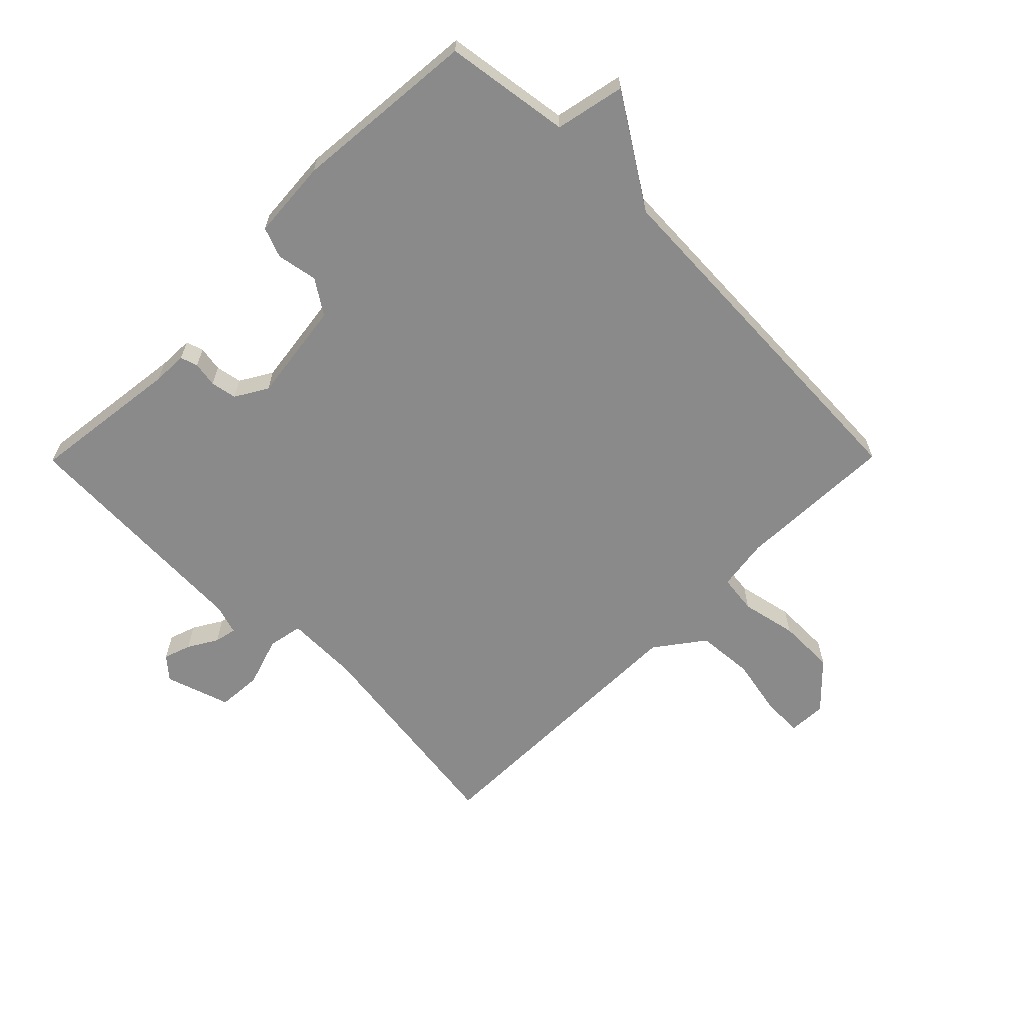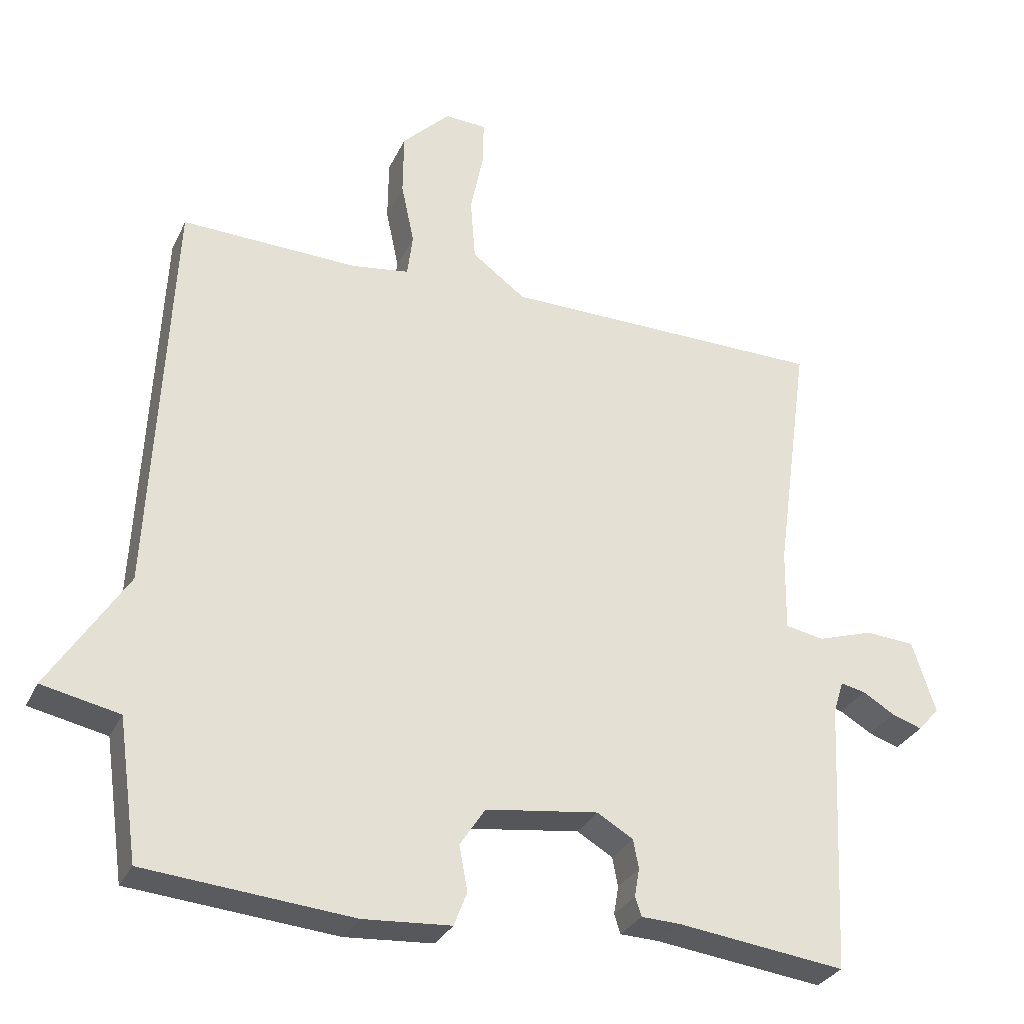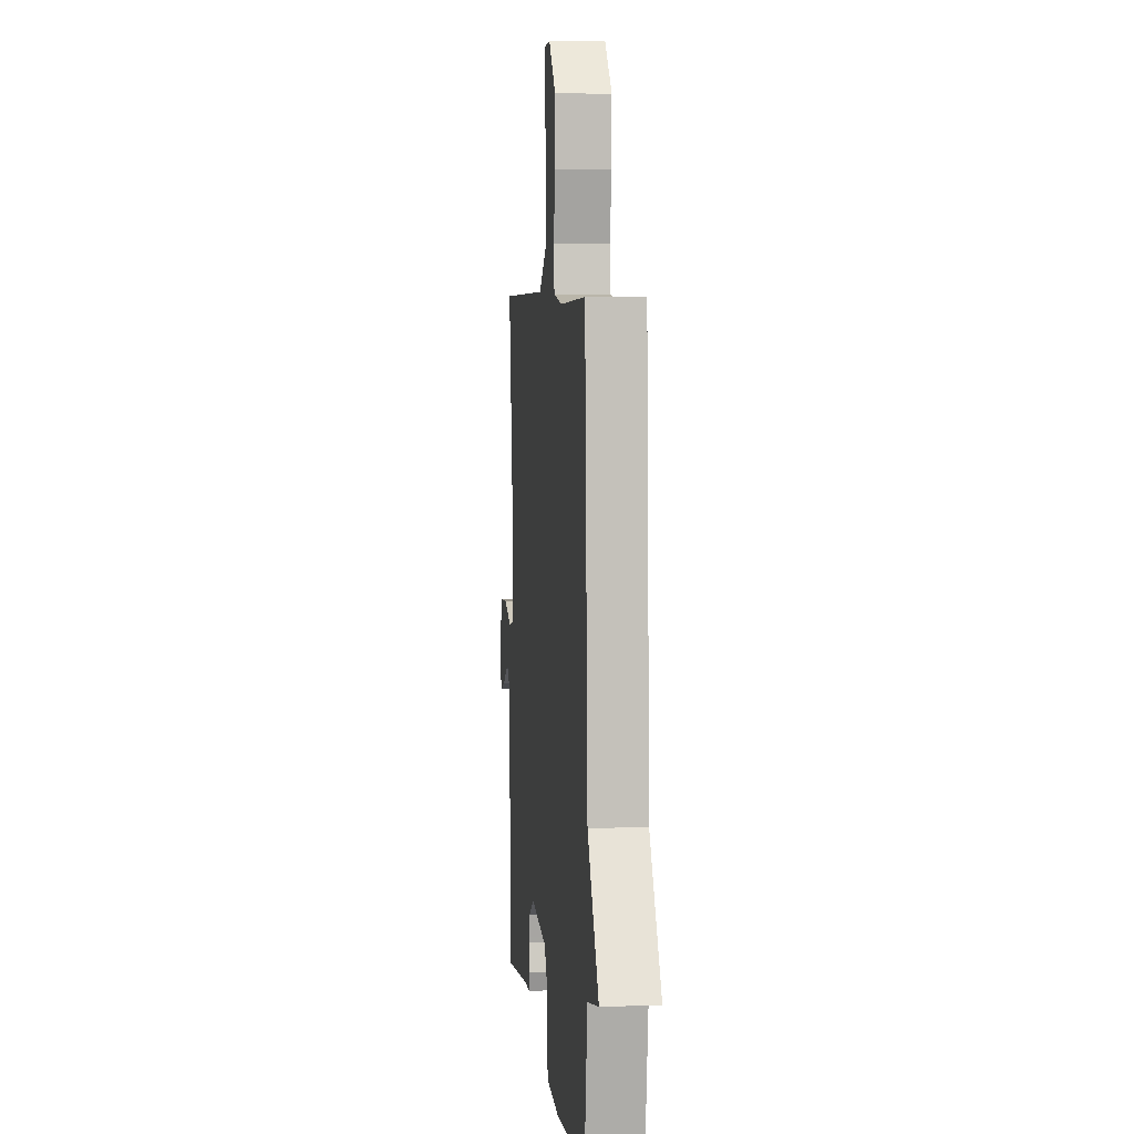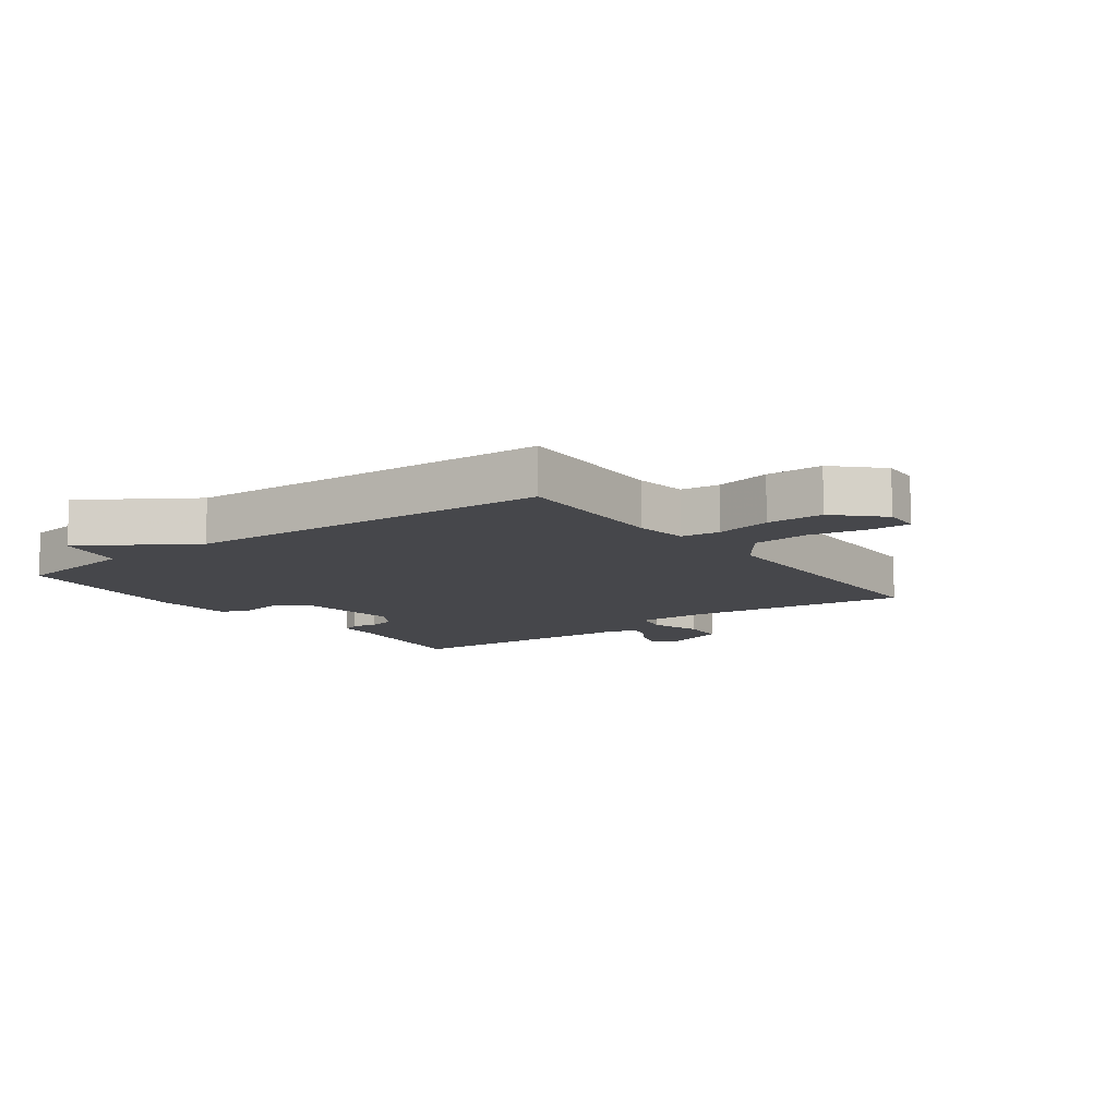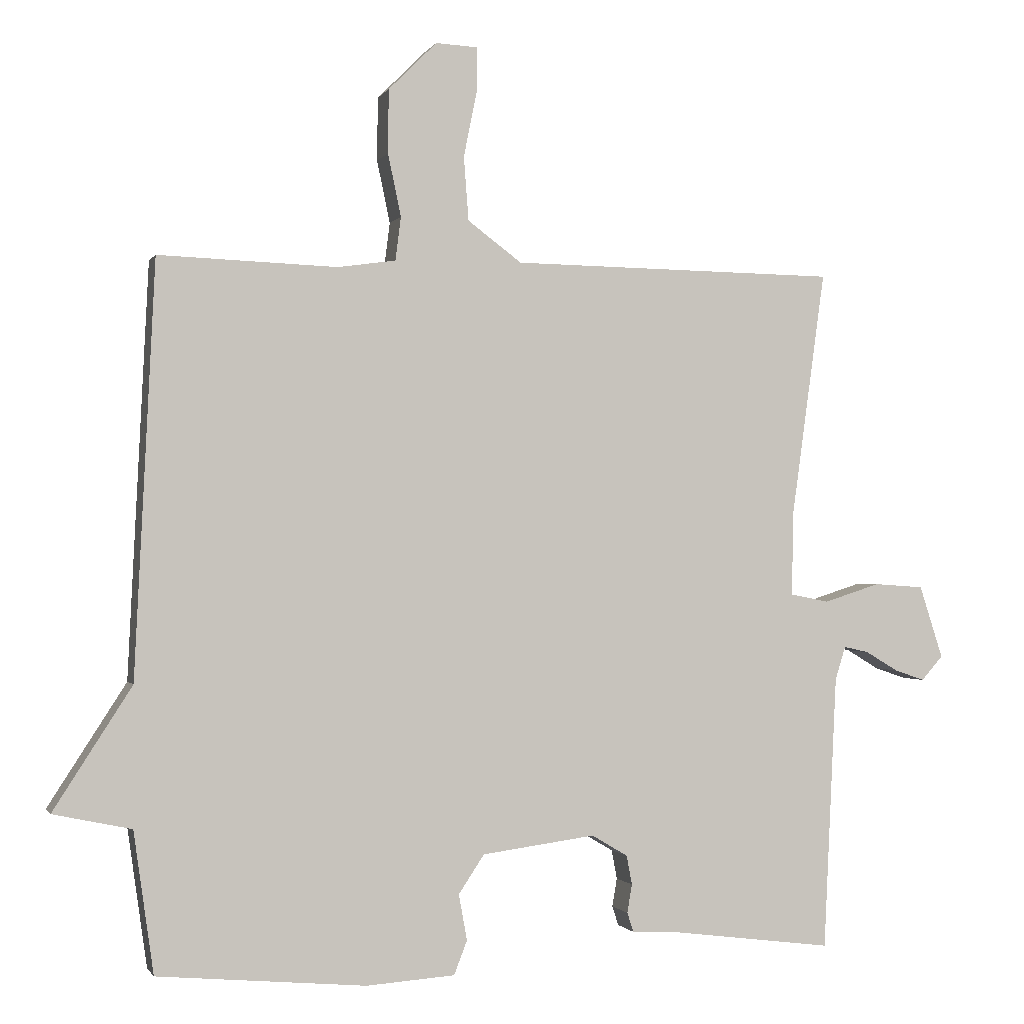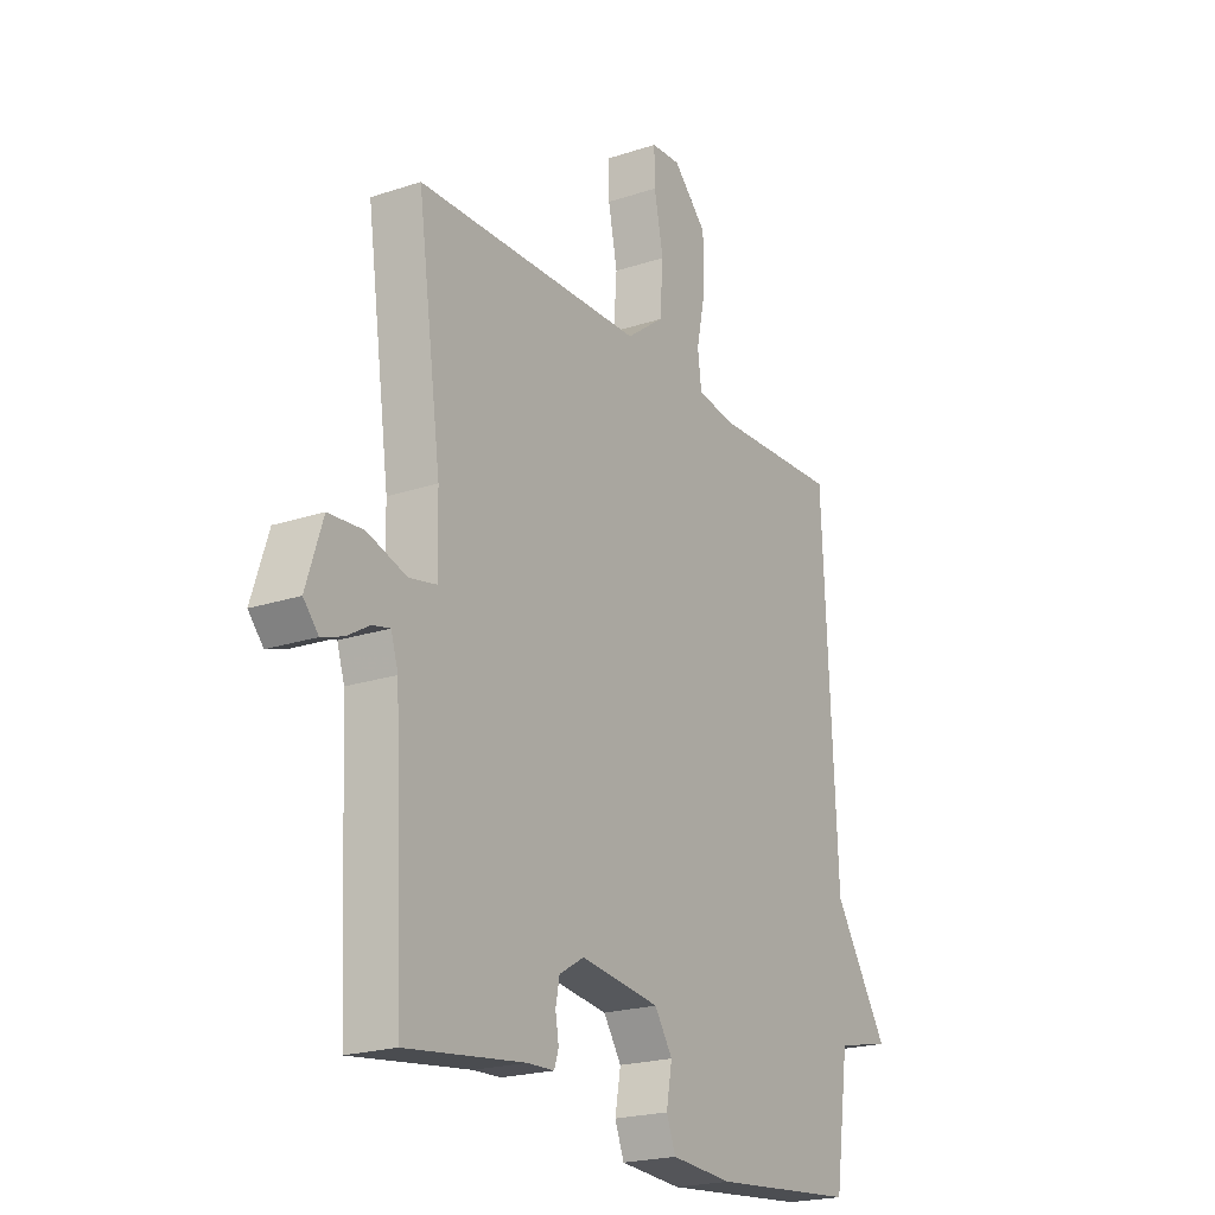
<metadata>
{"format":"obj","ext":"obj","renderer":"f3d","projection":"perspective","resolution":1024,"background":"white","views":[{"elev":-63.6,"azim":-134.7,"up":"+Y"},{"elev":-30.3,"azim":-21.8,"up":"+Z"},{"elev":5.6,"azim":-96.0,"up":"+Z"},{"elev":-10.7,"azim":-53.5,"up":"+Y"},{"elev":-1.0,"azim":-15.9,"up":"+Z"},{"elev":-21.2,"azim":120.7,"up":"+Z"}]}
</metadata>
<code>
v 0.5 0.07 -0.5
v 0.255 0.07 -0.469
v 0.199 0.07 -0.467
v 0.19 0.07 -0.439
v 0.197 0.07 -0.398
v 0.189 0.07 -0.356
v 0.137 0.07 -0.325
v -0.027 0.07 -0.347
v -0.064 0.07 -0.403
v -0.052 0.07 -0.469
v -0.071 0.07 -0.518
v -0.199 0.07 -0.527
v -0.5 0.07 -0.5
v -0.529 0.07 -0.296
v -0.642 0.07 -0.272
v -0.529 0.07 -0.096
v -0.5 0.07 0.5
v -0.242 0.07 0.491
v -0.158 0.07 0.503
v -0.15 0.07 0.566
v -0.169 0.07 0.656
v -0.168 0.07 0.748
v -0.098 0.07 0.818
v -0.037 0.07 0.815
v -0.038 0.07 0.75
v -0.057 0.07 0.656
v -0.05 0.07 0.564
v 0.028 0.07 0.506
v 0.5 0.07 0.5
v 0.451 0.07 0.144
v 0.449 0.07 0.024
v 0.505 0.07 0.013
v 0.586 0.07 0.039
v 0.658 0.07 0.034
v 0.692 0.07 -0.071
v 0.661 0.07 -0.106
v 0.617 0.07 -0.091
v 0.57 0.07 -0.063
v 0.534 0.07 -0.055
v 0.519 0.07 -0.103
v 0.5 0 -0.5
v 0.255 0 -0.469
v 0.199 0 -0.467
v 0.19 0 -0.439
v 0.197 0 -0.398
v 0.189 0 -0.356
v 0.137 0 -0.325
v -0.027 0 -0.347
v -0.064 0 -0.403
v -0.052 0 -0.469
v -0.071 0 -0.518
v -0.199 0 -0.527
v -0.5 0 -0.5
v -0.529 0 -0.296
v -0.642 0 -0.272
v -0.529 0 -0.096
v -0.5 0 0.5
v -0.242 0 0.491
v -0.158 0 0.503
v -0.15 0 0.566
v -0.169 0 0.656
v -0.168 0 0.748
v -0.098 0 0.818
v -0.037 0 0.815
v -0.038 0 0.75
v -0.057 0 0.656
v -0.05 0 0.564
v 0.028 0 0.506
v 0.5 0 0.5
v 0.451 0 0.144
v 0.449 0 0.024
v 0.505 0 0.013
v 0.586 0 0.039
v 0.658 0 0.034
v 0.692 0 -0.071
v 0.661 0 -0.106
v 0.617 0 -0.091
v 0.57 0 -0.063
v 0.534 0 -0.055
v 0.519 0 -0.103
f 36 37 38
f 35 36 38
f 34 35 38
f 33 34 38
f 32 33 38
f 31 32 38 39
f 28 29 30
f 27 28 30 31
f 24 25 26
f 23 24 26
f 22 23 26
f 21 22 26
f 20 21 26
f 19 20 26 27
f 16 17 18
f 16 18 19
f 14 15 16
f 13 14 16
f 12 13 16
f 11 12 16
f 10 11 16
f 9 10 16
f 16 19 27
f 9 16 27
f 8 9 27
f 2 3 4 5
f 2 5 6
f 1 2 6
f 40 1 6
f 40 6 7
f 39 40 7
f 31 39 7
f 7 8 27 31
f 78 77 76
f 78 76 75
f 78 75 74
f 78 74 73
f 78 73 72
f 79 78 72 71
f 70 69 68
f 71 70 68 67
f 66 65 64
f 66 64 63
f 66 63 62
f 66 62 61
f 66 61 60
f 67 66 60 59
f 58 57 56
f 59 58 56
f 56 55 54
f 56 54 53
f 56 53 52
f 56 52 51
f 56 51 50
f 56 50 49
f 67 59 56
f 67 56 49
f 67 49 48
f 45 44 43 42
f 46 45 42
f 46 42 41
f 46 41 80
f 47 46 80
f 47 80 79
f 47 79 71
f 71 67 48 47
f 1 41 42 2
f 2 42 43 3
f 3 43 44 4
f 4 44 45 5
f 5 45 46 6
f 6 46 47 7
f 7 47 48 8
f 8 48 49 9
f 9 49 50 10
f 10 50 51 11
f 11 51 52 12
f 12 52 53 13
f 13 53 54 14
f 14 54 55 15
f 15 55 56 16
f 16 56 57 17
f 17 57 58 18
f 18 58 59 19
f 19 59 60 20
f 20 60 61 21
f 21 61 62 22
f 22 62 63 23
f 23 63 64 24
f 24 64 65 25
f 25 65 66 26
f 26 66 67 27
f 27 67 68 28
f 28 68 69 29
f 29 69 70 30
f 30 70 71 31
f 31 71 72 32
f 32 72 73 33
f 33 73 74 34
f 34 74 75 35
f 35 75 76 36
f 36 76 77 37
f 37 77 78 38
f 38 78 79 39
f 39 79 80 40
f 40 80 41 1

</code>
